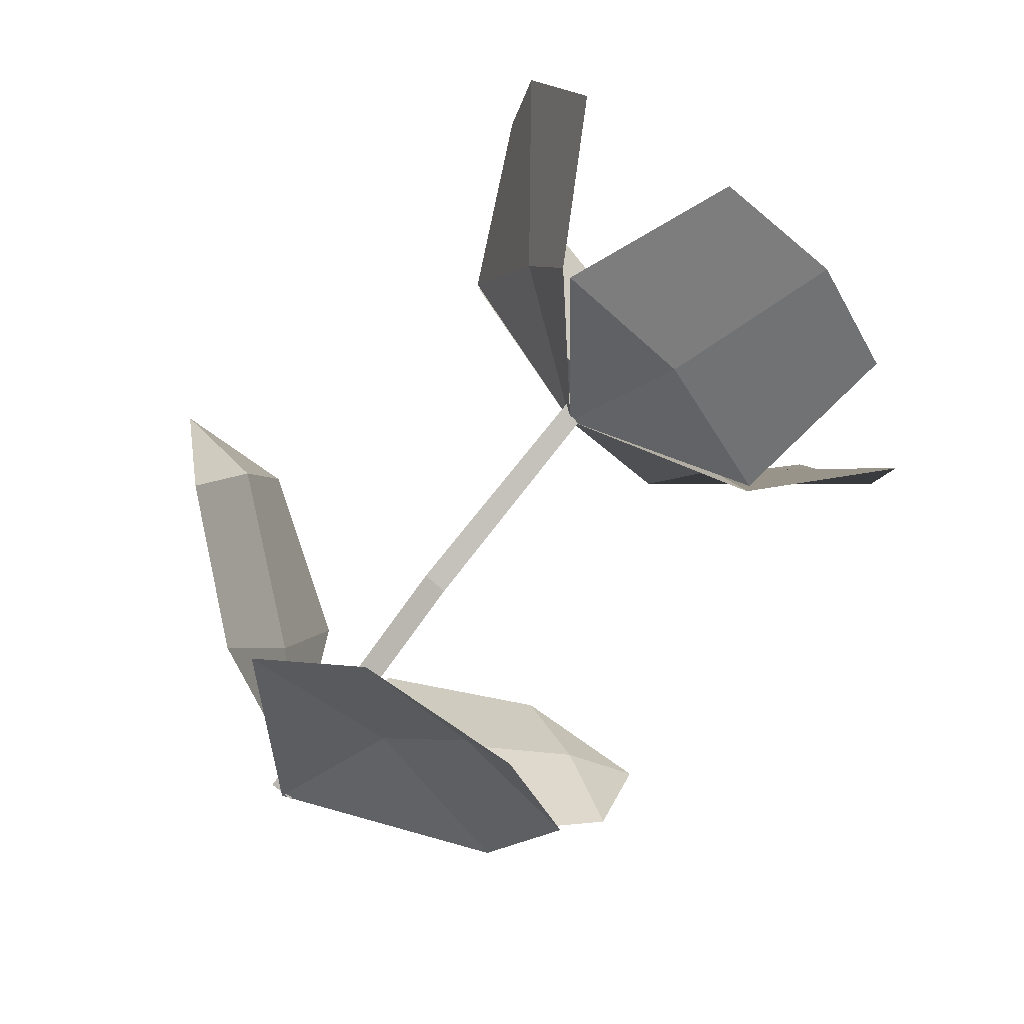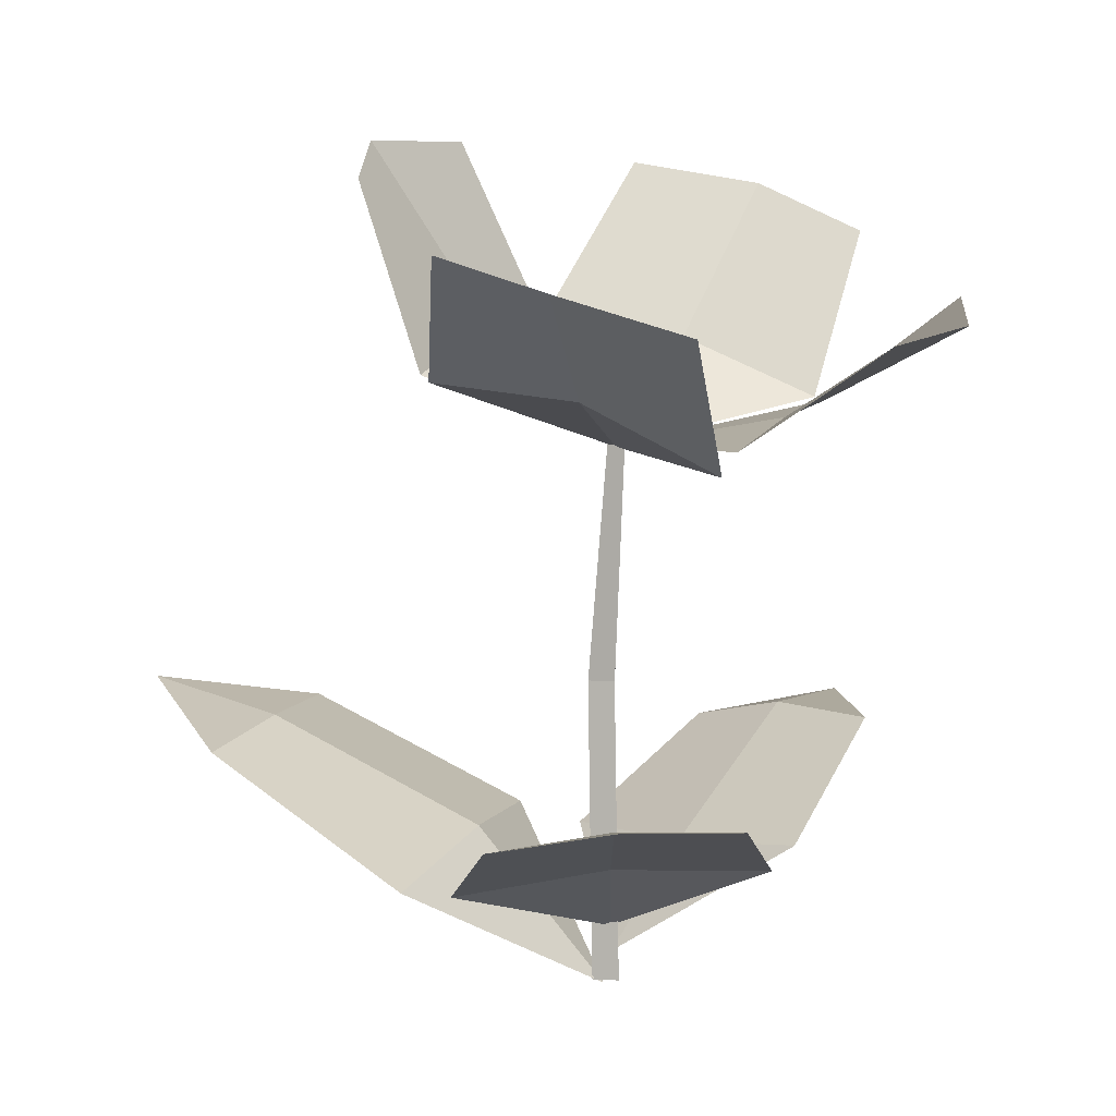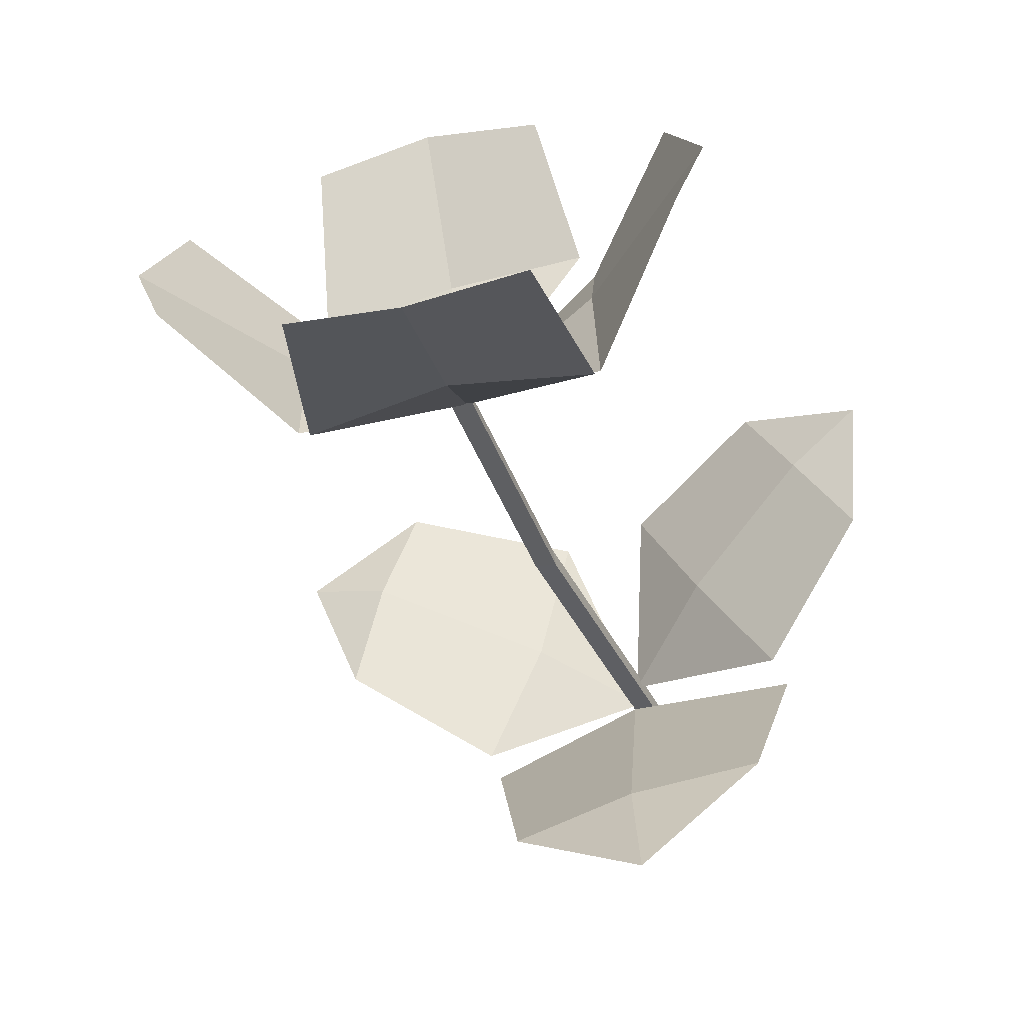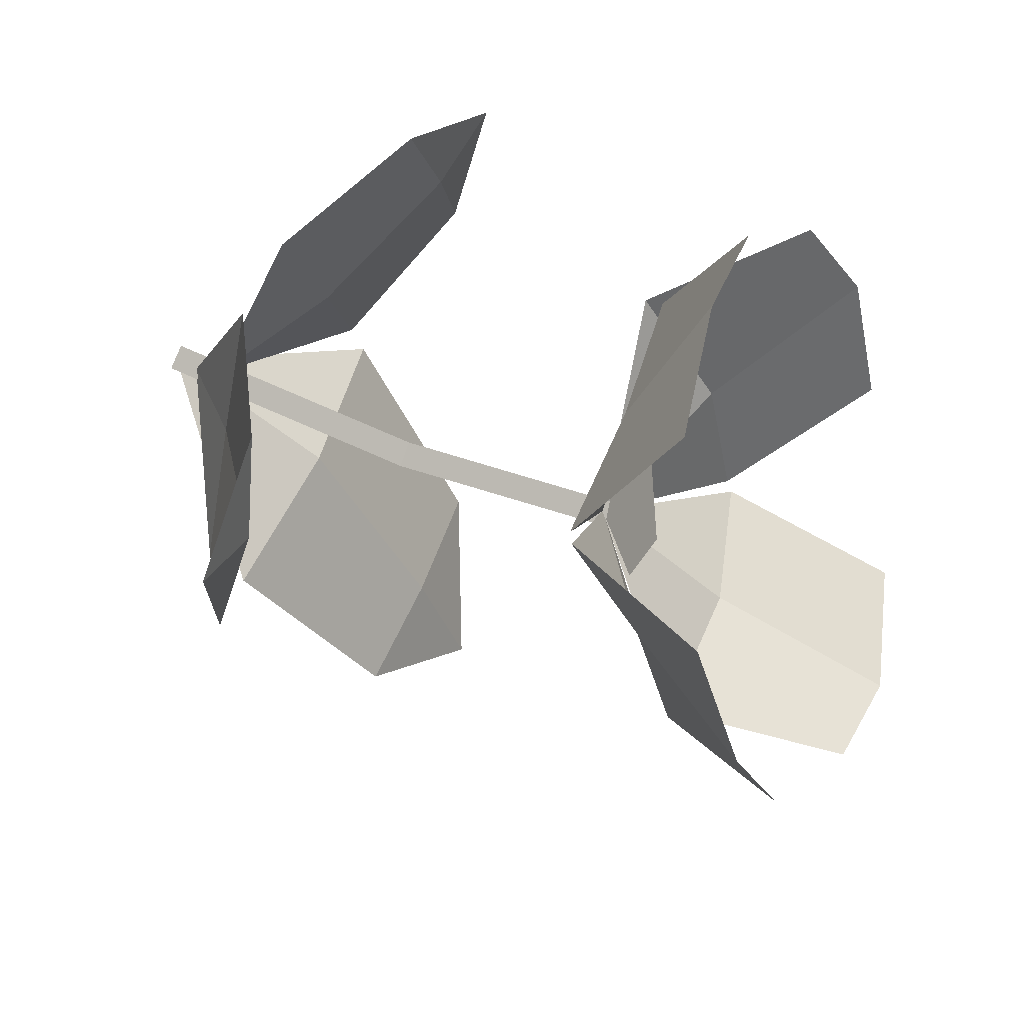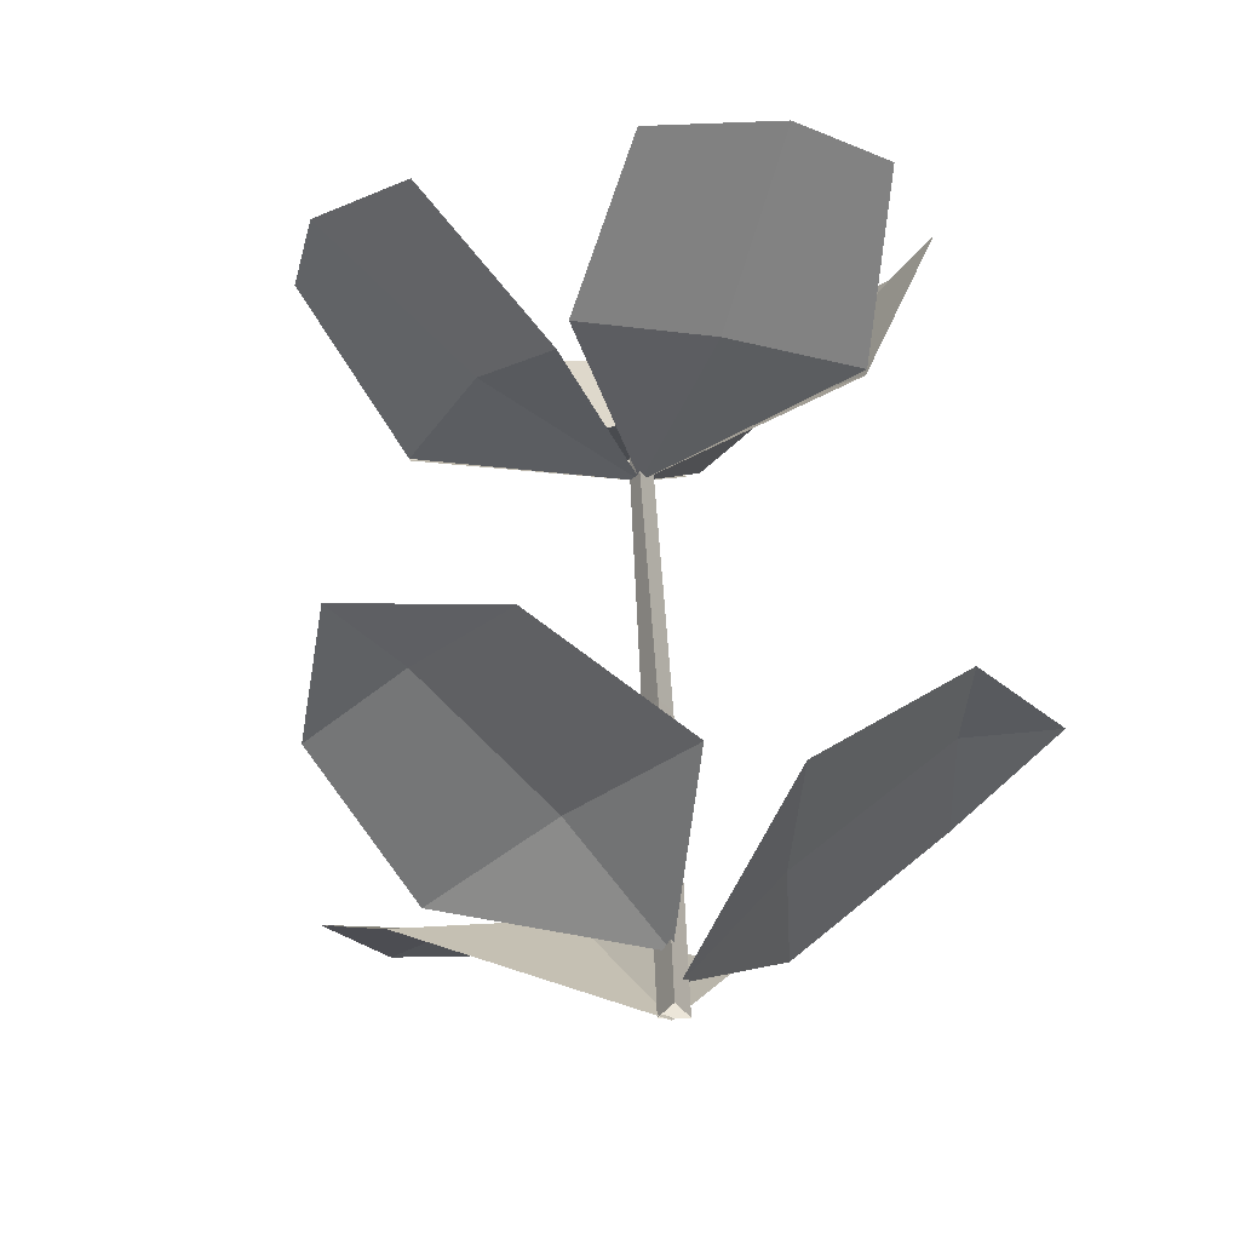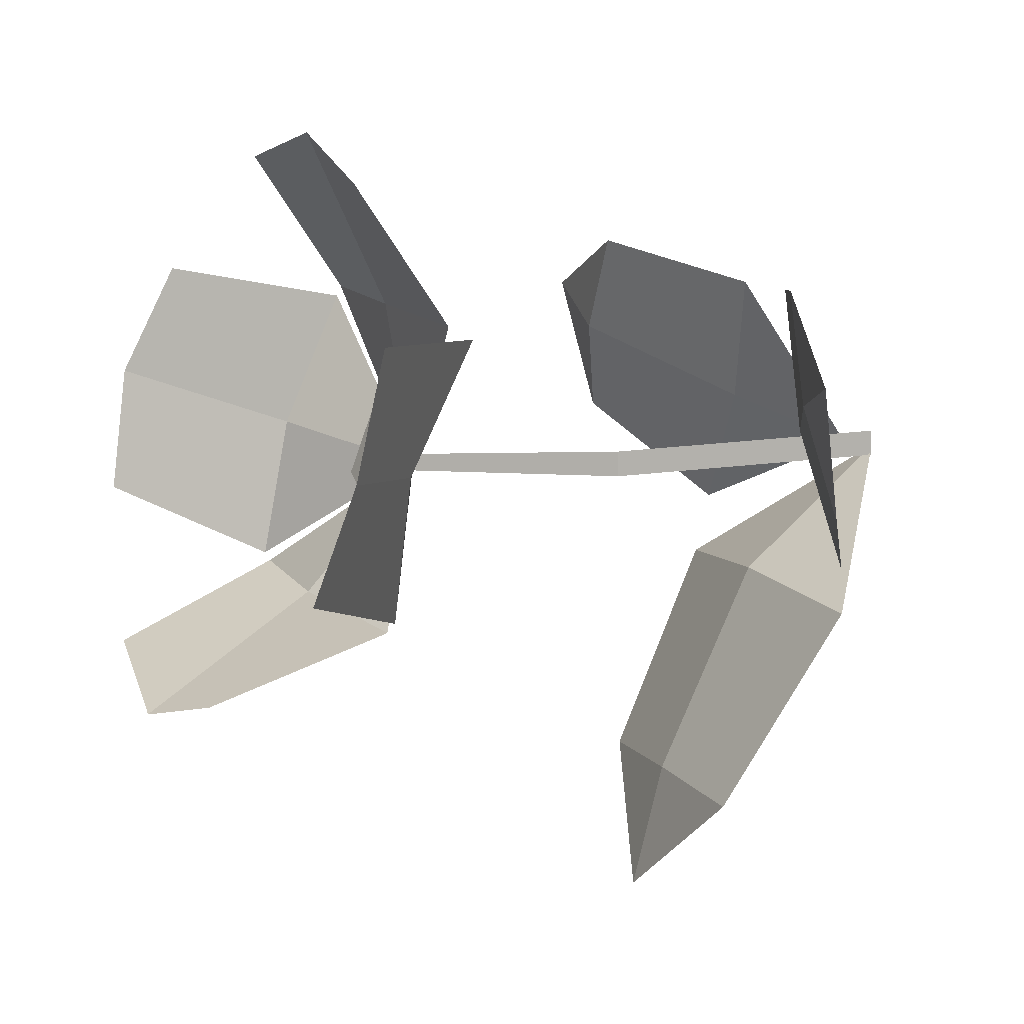
<metadata>
{"format":"obj","ext":"obj","renderer":"f3d","projection":"perspective","resolution":1024,"background":"white","views":[{"elev":-77.4,"azim":146.6,"up":"+Z"},{"elev":0.1,"azim":-63.3,"up":"+Y"},{"elev":-45.8,"azim":-151.3,"up":"+Z"},{"elev":50.2,"azim":121.6,"up":"+Z"},{"elev":-38.0,"azim":-20.3,"up":"+Y"},{"elev":19.9,"azim":-102.8,"up":"+Z"}]}
</metadata>
<code>
g Flower_c_TwoS_13
v 0.06546 0.3691 -0.01762
v 0.08335 0.3337 0.08692
v 0.03291 0.2992 -0.04592
v 0.054 0.2572 0.07627
v 0.08916 0.3592 0.03475
v 0.04163 0.2852 0.01785
v -0.01625 0.2337 0.01175
v 0.03524 0.2971 0.1503
v -0.07239 0.2679 0.1588
v 0.05225 0.2554 0.08142
v -0.0755 0.2279 0.09397
v -0.01661 0.2798 0.1707
v -0.01244 0.2448 0.08889
v -0.1421 0.2676 0.1057
v -0.1599 0.3028 0.001087
v -0.07827 0.2177 0.08826
v -0.09896 0.2581 -0.03451
v -0.1676 0.2847 0.05609
v -0.09143 0.2487 0.03099
v -0.1091 0.3429 -0.06219
v -0.006593 0.3725 -0.06971
v -0.09758 0.2613 -0.03912
v 0.02788 0.2976 -0.04832
v -0.06169 0.3665 -0.08421
v -0.03707 0.288 -0.04046
v -3.1e-05 -0.001747 -0.002086
v -0.09503 0.1011 -0.1445
v 0.01818 0.121 -0.1601
v -0.04867 0.1313 -0.2056
v -0.09249 0.04513 -0.05154
v 0.05492 0.071 -0.07194
v -0.01925 0.0669 -0.05418
v -0.03731 0.1144 -0.1492
v 0.002051 0.01226 0.000749
v 0.1194 0.1105 -0.008595
v 0.08444 0.113 0.08876
v 0.1395 0.1231 0.0533
v 0.06563 0.06145 -0.04597
v 0.01918 0.06071 0.08052
v 0.03805 0.05803 0.01693
v 0.1006 0.1181 0.03964
v -0.001148 0.02396 0.001719
v -0.09687 0.07824 0.107
v -0.1456 0.07011 0.01603
v -0.1573 0.08225 0.08012
v -0.0221 0.05439 0.08687
v -0.0855 0.0438 -0.03156
v -0.05236 0.05497 0.02636
v -0.1207 0.07845 0.06087
v 0.06563 0.369 -0.01768
v 0.08353 0.3336 0.08687
v 0.03307 0.2991 -0.04598
v 0.05415 0.2571 0.07621
v 0.08934 0.3591 0.03469
v 0.04178 0.2851 0.01779
v -0.01621 0.2336 0.01168
v 0.0353 0.2969 0.1504
v -0.07235 0.2678 0.1589
v 0.0523 0.2552 0.08149
v -0.07546 0.2278 0.09404
v -0.01656 0.2797 0.1708
v -0.0124 0.2446 0.08895
v -0.1422 0.2675 0.1057
v -0.16 0.3026 0.001049
v -0.07836 0.2175 0.08821
v -0.09905 0.2579 -0.03455
v -0.1677 0.2846 0.05606
v -0.09151 0.2485 0.03095
v -0.1091 0.3428 -0.06237
v -0.006574 0.3724 -0.0699
v -0.09756 0.2612 -0.03929
v 0.0279 0.2975 -0.04849
v -0.06168 0.3664 -0.08439
v -0.03706 0.2879 -0.04063
v -3.2e-05 -0.001868 -0.002245
v -0.095 0.1009 -0.1446
v 0.01818 0.1208 -0.1602
v -0.04865 0.1311 -0.2057
v -0.09245 0.04497 -0.05167
v 0.0549 0.07084 -0.07206
v -0.01925 0.06675 -0.05431
v -0.03729 0.1142 -0.1493
v 0.002193 0.01213 0.000801
v 0.1195 0.1104 -0.008544
v 0.08454 0.1128 0.08879
v 0.1395 0.1229 0.05332
v 0.06576 0.06131 -0.04592
v 0.01931 0.06057 0.08056
v 0.03819 0.05788 0.01698
v 0.1007 0.118 0.03967
v -0.001226 0.02378 0.001777
v -0.09691 0.07805 0.107
v -0.1456 0.06992 0.01608
v -0.1573 0.08205 0.08014
v -0.02216 0.0542 0.08691
v -0.08555 0.04361 -0.0315
v -0.05242 0.05479 0.02641
v -0.1208 0.07825 0.06091
v 0.006903 0 -0.001159
v -0.01087 0.2483 0.01106
v -0.002448 0 0.006558
v -0.01946 0.2429 0.01792
v -0.004455 0 -0.005399
v -0.02067 0.2447 0.0107
v 0.001463 0.1322 -0.000484
v -0.007753 0.1313 0.007083
v -0.009757 0.1317 -0.00485
v 0.004188 0.26 0.002603
v -0.02992 0.2557 -0.009501
v -0.0495 0.2405 0.01716
v -0.0275 0.2353 0.04575
v 0.005685 0.2474 0.03675
f 6 4 2 5
f 3 7 6
f 3 6 5 1
f 6 7 4
f 13 11 9 12
f 10 7 13
f 10 13 12 8
f 13 7 11
f 19 17 15 18
f 16 7 19
f 16 19 18 14
f 19 7 17
f 25 23 21 24
f 22 7 25
f 22 25 24 20
f 25 7 23
f 33 28 29
f 27 33 29
f 26 31 32
f 32 31 28 33
f 30 32 33 27
f 30 26 32
f 41 36 37
f 35 41 37
f 34 39 40
f 40 39 36 41
f 38 40 41 35
f 38 34 40
f 49 44 45
f 43 49 45
f 42 47 48
f 48 47 44 49
f 46 48 49 43
f 46 42 48
f 55 54 51 53
f 52 55 56
f 52 50 54 55
f 55 53 56
f 62 61 58 60
f 59 62 56
f 59 57 61 62
f 62 60 56
f 68 67 64 66
f 65 68 56
f 65 63 67 68
f 68 66 56
f 74 73 70 72
f 71 74 56
f 71 69 73 74
f 74 72 56
f 82 78 77
f 76 78 82
f 75 81 80
f 81 82 77 80
f 79 76 82 81
f 79 81 75
f 90 86 85
f 84 86 90
f 83 89 88
f 89 90 85 88
f 87 84 90 89
f 87 89 83
f 98 94 93
f 92 94 98
f 91 97 96
f 97 98 93 96
f 95 92 98 97
f 95 97 91
f 105 100 102 106
f 106 102 104 107
f 107 104 100 105
f 103 107 105 99
f 101 106 107 103
f 99 105 106 101
f 109 110 111 112
f 108 109 112

</code>
